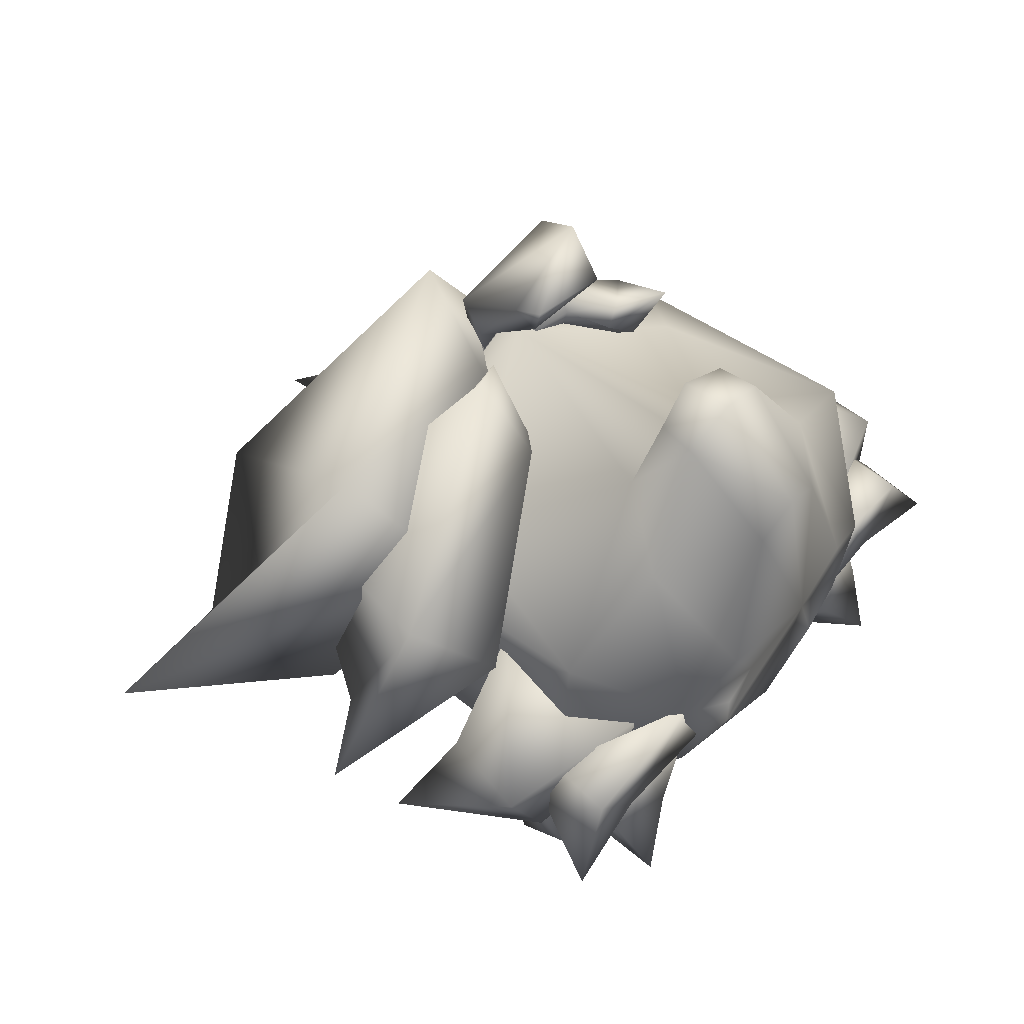
<metadata>
{"format":"obj","ext":"obj","renderer":"f3d","projection":"perspective","resolution":1024,"background":"white","views":[{"elev":55.9,"azim":-50.2,"up":"+Z"}]}
</metadata>
<code>
o head
v -0.08785 1.407 -0.05168
v -0.0885 1.41 0.03648
v -0.1101 1.378 0.04409
v 0 1.375 -0.1173
v -0.1072 1.376 -0.05808
v 0 1.406 -0.08974
v 1e-06 1.436 -0.006007
v 0.08785 1.407 -0.05168
v 0.1072 1.376 -0.05808
v 0.1079 1.261 -0.06123
v 0 1.262 -0.1081
v 0.05966 1.217 -0.05846
v 0 1.206 -0.0549
v -0.05966 1.217 -0.05846
v -0.1079 1.261 -0.06123
v -0.07291 1.21 0.01788
v 0.07291 1.21 0.01789
v 0.0885 1.41 0.03648
v 1e-06 1.436 -0.006007
v 0.1101 1.378 0.04409
v 1e-06 1.379 0.1163
v 1e-06 1.411 0.08617
v 1e-06 1.436 -0.006007
v 0.1072 1.376 -0.05808
v 0.1079 1.261 -0.06123
v 0.1093 1.258 -0.002132
v 0.1099 1.284 0.02959
v 0.1103 1.329 0.04938
v 0.1101 1.378 0.04409
v 0 1.206 -0.0549
v 0.03681 1.206 -0.03637
v 0.05966 1.217 -0.05846
v 0.04526 1.202 -0.000368
v 0.07291 1.21 0.01789
v 0.03509 1.198 0.02519
v 0.0433 1.203 0.0373
v 0 1.195 0.04337
v 0.02027 1.212 0.1099
v 0 1.211 0.1212
v -0.02027 1.212 0.1099
v -0.0433 1.203 0.03729
v -0.03509 1.198 0.02518
v -0.07291 1.21 0.01788
v -0.04526 1.202 -0.000373
v -0.05966 1.217 -0.05846
v -0.03681 1.206 -0.03634
v -0.09239 1.228 -0.02019
v -0.05188 1.22 -0.03227
v -0.07584 1.216 -0.07823
v -0.1067 1.221 -0.07705
v -0.09887 1.204 -0.1104
v 0.1067 1.221 -0.07705
v 0.09887 1.204 -0.1103
v 0.07585 1.216 -0.07823
v 0.09239 1.228 -0.02019
v 0.05188 1.22 -0.0323
v 0.1283 1.218 -0.01456
v 0.1514 1.211 -0.05129
v 0.1049 1.217 -0.04218
v 0.06915 1.21 0.01935
v 0.04727 1.21 -0.02545
v 0.1049 1.217 -0.04218
v 0.1514 1.211 -0.05129
v 0.1168 1.241 -0.05711
v 0.07501 1.256 -0.0569
v 0.1265 1.251 -0.01005
v 0.04727 1.21 -0.02545
v 0.06915 1.21 0.01935
v 0.1283 1.218 -0.01456
v 0.1402 1.243 -0.02942
v 0.1514 1.211 -0.05129
v 0.1514 1.211 -0.05129
v 0.1514 1.211 -0.05129
v 0.07172 1.232 -0.09972
v 0.09887 1.204 -0.1103
v 0.1026 1.236 -0.09855
v 0.1054 1.249 -0.08117
v 0.09887 1.204 -0.1103
v 0.1067 1.221 -0.07705
v 0.09239 1.228 -0.02019
v 0.05188 1.22 -0.0323
v 0.04527 1.248 -0.07765
v 0.07585 1.216 -0.07823
v 0.09887 1.204 -0.1103
v -0.1049 1.217 -0.04217
v -0.1168 1.241 -0.05711
v -0.1514 1.211 -0.0513
v -0.1402 1.243 -0.02942
v -0.1514 1.211 -0.0513
v -0.1283 1.218 -0.01456
v -0.1514 1.211 -0.0513
v -0.1265 1.251 -0.01005
v -0.07501 1.256 -0.0569
v -0.04726 1.21 -0.02543
v -0.06915 1.21 0.01935
v -0.1514 1.211 -0.0513
v 0.1402 1.243 -0.02942
v 0.1514 1.211 -0.05129
v 0.1283 1.218 -0.01456
v 0.1265 1.251 -0.01005
v 0.06915 1.21 0.01935
v 0.04727 1.21 -0.02545
v 0.07501 1.256 -0.0569
v 0.1049 1.217 -0.04218
v 0.1168 1.241 -0.05711
v 0.1514 1.211 -0.05129
v 0.1198 1.247 -0.103
v 0.1083 1.285 -0.1489
v 0.09141 1.24 -0.11
v 0.0911 1.239 -0.04029
v 0.04835 1.234 -0.06081
v -0.06909 1.285 -0.06419
v -0.1165 1.292 -0.05264
v -0.1149 1.285 -0.1046
v -0.08655 1.273 -0.1117
v -0.1083 1.285 -0.1489
v -0.09141 1.24 -0.11
v -0.1083 1.285 -0.1489
v -0.04835 1.234 -0.06082
v -0.09109 1.239 -0.04029
v -0.1198 1.247 -0.103
v -0.1083 1.285 -0.1489
v -0.1483 1.297 -0.009313
v -0.1562 1.254 -0.01537
v -0.1791 1.311 -0.04845
v -0.1047 1.3 0.037
v -0.08301 1.229 0.006214
v -0.07808 1.29 -0.01587
v -0.1328 1.289 -0.04148
v -0.1791 1.311 -0.04845
v -0.1562 1.254 -0.01537
v -0.1406 1.247 -0.04753
v -0.1791 1.311 -0.04845
v -0.1483 1.297 -0.009313
v -0.1791 1.311 -0.04845
v -0.06581 1.234 -0.04599
v -0.07808 1.29 -0.01587
v -0.08301 1.229 0.006214
v -0.1047 1.3 0.037
v -0.1328 1.289 -0.04148
v -0.1791 1.311 -0.04845
v -0.1791 1.311 -0.04845
v 0.09141 1.24 -0.11
v 0.1083 1.285 -0.1489
v 0.08655 1.273 -0.1117
v 0.1083 1.285 -0.1489
v 0.1149 1.285 -0.1046
v 0.06909 1.285 -0.06419
v 0.04835 1.234 -0.06081
v 0.0911 1.239 -0.04029
v 0.1165 1.292 -0.05264
v 0.1198 1.247 -0.103
v 0.1083 1.285 -0.1489
v -0.08301 1.229 0.006214
v -0.06581 1.234 -0.04599
v -0.1406 1.247 -0.04753
v -0.1562 1.254 -0.01537
v -0.1791 1.311 -0.04845
v 0.1406 1.247 -0.04753
v 0.1791 1.311 -0.04845
v 0.1328 1.289 -0.04148
v 0.07808 1.29 -0.01587
v 0.06581 1.234 -0.04599
v 0.08301 1.229 0.006214
v 0.1047 1.3 0.037
v 0.1483 1.297 -0.009313
v 0.1791 1.311 -0.04845
v 0.1562 1.254 -0.01537
v 0.1328 1.289 -0.04148
v 0.1791 1.311 -0.04845
v 0.07808 1.29 -0.01587
v 0.1047 1.3 0.037
v 0.08301 1.229 0.006214
v 0.1562 1.254 -0.01537
v 0.1791 1.311 -0.04845
v 0.1406 1.247 -0.04753
v 0.08301 1.229 0.006214
v 0.06581 1.234 -0.04599
v 0.1406 1.247 -0.04753
v 0.1791 1.311 -0.04845
v 0.1328 1.289 -0.04148
v 0.1791 1.311 -0.04845
v 0.1483 1.297 -0.009313
v 0.07808 1.29 -0.01587
v 0.06581 1.234 -0.04599
v 0.08301 1.229 0.006214
v 0.1047 1.3 0.037
v 0.1562 1.254 -0.01537
v 0.1791 1.311 -0.04845
v 0.1791 1.311 -0.04845
v 0.1265 1.251 -0.01005
v 0.07501 1.256 -0.0569
v 0.1168 1.241 -0.05711
v 0.1402 1.243 -0.02942
v 0.1514 1.211 -0.05129
v 0.02113 1.365 0.1216
v 0.03043 1.345 0.116
v 0.05306 1.346 0.09008
v 0.02904 1.474 -0.02991
v 0.02966 1.417 0.02374
v -0.01 1.463 0.03369
v -0.007795 1.488 -0.01557
v -0.03238 1.516 -0.006815
v 0.07202 1.403 -0.0567
v 0.06421 1.395 -0.05588
v 0.07384 1.39 -0.05024
v 0.06304 1.406 -0.06477
v 0.01562 1.419 0.001335
v 0.01113 1.476 -0.05344
v -0.007079 1.478 -0.029
v -0.03238 1.516 -0.006815
v 0.02952 1.418 0.04906
v 0.02505 1.407 0.05216
v 0.05081 1.392 0.1171
v 0.05735 1.412 0.1256
v 0.03146 1.371 0.1729
v 0.02607 1.351 0.1537
v -0.02429 1.346 0.1775
v 0.008022 1.413 0.05334
v 0.02952 1.418 0.04906
v 0.05735 1.412 0.1256
v 0.02505 1.407 0.05216
v 0.003547 1.402 0.05643
v -0.008695 1.409 0.1254
v -0.01526 1.391 0.1182
v -0.01065 1.372 0.1477
v -0.005292 1.365 0.1339
v -0.02429 1.346 0.1775
v 0.03146 1.371 0.1729
v -0.02429 1.346 0.1775
v 0.02958 1.385 0.1245
v 0.04834 1.401 0.07335
v 0.06952 1.37 0.09877
v 0.03831 1.347 0.1252
v 0.05405 1.329 0.1343
v -0.01208 1.398 0.09409
v -0.008546 1.398 0.07904
v -0.008489 1.407 0.07732
v -0.01214 1.39 0.09581
v 0.03926 1.384 0.07094
v 0.02113 1.365 0.1216
v 0.03043 1.345 0.116
v 0.05405 1.329 0.1343
v -0.1236 1.422 0.03982
v -0.05283 1.359 0.143
v -0.1617 1.311 0.09907
v 0.02113 1.365 0.1216
v 0.05306 1.346 0.09008
v 0.03926 1.384 0.07094
v -0.01214 1.39 0.09581
v 0.03043 1.345 0.116
v 0.05405 1.329 0.1343
v 0.03437 1.414 0.04567
v 0.02396 1.4 0.03207
v -0.04865 1.331 0.107
v -0.1219 1.387 0.001723
v -0.1236 1.422 0.03982
v -0.1699 1.348 0.005569
v -0.1402 1.334 -0.01599
v -0.2051 1.328 0.001105
v 0.01938 1.447 -0.02494
v 0.06338 1.432 0.01093
v -0.01738 1.422 0.1463
v -0.1173 1.439 -0.0171
v 0.02387 1.414 -0.0574
v 0.05597 1.401 -0.06628
v 0.09996 1.386 -0.0304
v 0.06786 1.399 -0.02152
v -0.02802 1.379 0.1093
v -0.1173 1.439 -0.0171
v -0.1539 1.376 -0.02019
v -0.1123 1.329 0.08243
v 0.02387 1.414 -0.0574
v -0.02802 1.379 0.1093
v 0.06786 1.399 -0.02152
v 0.03635 1.373 -0.07641
v 0.08034 1.358 -0.04053
v 0.05597 1.401 -0.06628
v 0.09996 1.386 -0.0304
v 0.00434 1.426 0.01197
v 0.03437 1.414 0.04567
v -0.05283 1.359 0.143
v -0.1236 1.422 0.03982
v -0.1343 1.282 0.06396
v -0.1402 1.334 -0.01599
v -0.2051 1.328 0.001105
v -0.1219 1.387 0.001723
v -0.04865 1.331 0.107
v -0.006064 1.413 -0.001636
v 0.02396 1.4 0.03207
v 0.003547 1.402 0.05643
v 0.05081 1.392 0.1171
v 0.02505 1.407 0.05216
v -0.01526 1.391 0.1182
v -0.005292 1.365 0.1339
v 0.02607 1.351 0.1537
v -0.02429 1.346 0.1775
v 0.03926 1.384 0.07094
v 0.06952 1.37 0.09877
v 0.04834 1.401 0.07335
v 0.05306 1.346 0.09008
v 0.05405 1.329 0.1343
v -0.006064 1.413 -0.001636
v -0.1236 1.422 0.03982
v -0.1219 1.387 0.001723
v 0.00434 1.426 0.01197
v 0.02396 1.4 0.03207
v 0.03437 1.414 0.04567
v -0.1617 1.311 0.09907
v -0.1699 1.348 0.005569
v -0.2051 1.328 0.001105
v 0.06064 1.401 -0.05199
v 0.06722 1.404 -0.04972
v 0.06226 1.408 -0.04833
v 0.02255 1.466 -0.03034
v 0.02399 1.426 0.007366
v -0.006534 1.46 0.01329
v 0.02145 1.426 0.001693
v -0.01981 1.463 -0.001444
v 0.002235 1.473 -0.01114
v -0.02085 1.489 -0.005394
v -0.02085 1.489 -0.005394
v 0.06054 1.405 -0.04927
v 0.01732 1.465 -0.03603
v -0.01354 1.48 -0.01493
v -0.02085 1.489 -0.005394
v -0.02085 1.489 -0.005394
v -0.1617 1.311 0.09907
v -0.1343 1.282 0.06396
v -0.2051 1.328 0.001105
v 0.01259 1.409 0.06516
v 0.02192 1.413 0.05946
v 0.04293 1.399 0.12
v -0.001411 1.395 0.123
v -0.002694 1.4 0.1224
v 0.01492 1.405 0.06212
v 0.0448 1.402 0.1219
v 0.02215 1.408 0.06205
v 0.02409 1.37 0.1591
v -0.001109 1.368 0.1448
v -0.000719 1.372 0.1403
v 0.02108 1.361 0.1542
v -0.003263 1.358 0.1614
v -0.003263 1.358 0.1614
v -0.003263 1.358 0.1614
v -0.003263 1.358 0.1614
v -0.054 1.34 0.1053
v -0.152 1.315 0.08853
v -0.1361 1.296 0.06457
v -0.1218 1.381 0.02246
v -0.1861 1.328 0.009794
v -0.164 1.341 0.008867
v -0.1861 1.328 0.009794
v -0.001007 1.415 0.01672
v 0.01682 1.405 0.03657
v -0.00924 1.413 0.01127
v 0.01948 1.407 0.04215
v -0.0562 1.358 0.1279
v -0.1187 1.412 0.03941
v -0.145 1.337 -0.002051
v -0.1861 1.328 0.009794
v -0.1861 1.328 0.009794
v 0.03437 1.414 0.04567
v -0.04865 1.331 0.107
v -0.05283 1.359 0.143
v -0.1617 1.311 0.09907
v -0.1343 1.282 0.06396
v -0.1123 1.329 0.08243
v -0.1539 1.376 -0.02019
v -0.2471 1.429 0.02623
v 0.04799 1.422 0.005213
v -0.02359 1.419 0.1322
v -0.03252 1.389 0.1058
v 0.01724 1.438 -0.02162
v 0.05192 1.397 -0.05862
v 0.03214 1.414 -0.03966
v 0.05074 1.392 -0.05721
v 0.06911 1.408 -0.02793
v 0.07323 1.384 -0.04165
v 0.05687 1.388 -0.03878
v -0.1164 1.438 -0.000733
v -0.09976 1.479 0.021
v -0.1233 1.38 0.111
v -0.113 1.343 0.08141
v -0.1532 1.383 -0.009037
v -0.1721 1.428 0.01248
v -0.2229 1.421 0.02735
v -0.2229 1.421 0.02735
v -0.2229 1.421 0.02735
v -0.2229 1.421 0.02735
v -0.1099 1.284 0.02959
v -0.1103 1.329 0.04938
v -0.1107 1.255 0.05735
v -0.1093 1.258 -0.002131
v -0.1107 1.255 0.05735
v -0.08428 1.347 0.06442
v -0.03133 1.282 0.1061
v -0.1103 1.329 0.04938
v -0.1101 1.378 0.04409
v 1e-06 1.379 0.1163
v 0 1.286 0.1202
v 0.03133 1.282 0.1061
v 0.08428 1.347 0.06442
v 0.1107 1.255 0.05735
v 0.1103 1.329 0.04938
v 0.1101 1.378 0.04409
v 0.01938 1.447 -0.02494
v -0.102 1.491 0.02015
v -0.1173 1.439 -0.0171
v -0.177 1.438 0.007992
v -0.1539 1.376 -0.02019
v -0.2471 1.429 0.02623
v -0.102 1.491 0.02015
v -0.1298 1.378 0.1242
v -0.177 1.438 0.007992
v -0.2471 1.429 0.02623
v -0.1298 1.378 0.1242
v -0.1123 1.329 0.08243
v -0.2471 1.429 0.02623
v -0.1173 1.439 -0.0171
v -0.02802 1.379 0.1093
v 0.06338 1.432 0.01093
v -0.02802 1.379 0.1093
v -0.01738 1.422 0.1463
v -0.1298 1.378 0.1242
v -0.1123 1.329 0.08243
v 0.01938 1.447 -0.02494
v -0.01738 1.422 0.1463
v -0.102 1.491 0.02015
v -0.1298 1.378 0.1242
v 0.03927 1.352 0.1172
v 0.0474 1.346 0.1157
v 0.0408 1.347 0.1151
v 0.0474 1.346 0.1157
v 0.05442 1.367 0.09852
v -0.000708 1.396 0.09319
v 0.03342 1.372 0.1132
v 0.02896 1.379 0.1156
v -0.002553 1.391 0.08934
v -0.002042 1.402 0.08548
v -4.4e-05 1.395 0.08488
v 0.03904 1.388 0.08085
v 0.04014 1.39 0.08125
v 0.05115 1.356 0.09927
v 0.0474 1.346 0.1157
v 0.0474 1.346 0.1157
v -0.0885 1.41 0.03648
v 1e-06 1.379 0.1163
v -0.1101 1.378 0.04409
v 1e-06 1.411 0.08617
v -0.08785 1.407 -0.05168
v 1e-06 1.436 -0.006007
v -0.1072 1.376 -0.05808
v 0.0596 1.245 0.09161
v 0.03133 1.282 0.1061
v 0.1107 1.255 0.05735
v 0.07291 1.21 0.01789
v 0 1.252 0.1613
v -0.02268 1.273 0.1505
v 0 1.277 0.158
v 0.02268 1.273 0.1505
v -0.09109 1.239 -0.04029
v -0.04835 1.234 -0.06082
v -0.09141 1.24 -0.11
v -0.1198 1.247 -0.103
v -0.1083 1.285 -0.1489
v -0.1406 1.247 -0.04753
v -0.1328 1.289 -0.04148
v -0.1791 1.311 -0.04845
v -0.07808 1.29 -0.01587
v -0.06581 1.234 -0.04599
v -0.08301 1.229 0.006214
v -0.1047 1.3 0.037
v -0.1168 1.241 -0.05711
v -0.07501 1.256 -0.0569
v -0.1265 1.251 -0.01005
v -0.1402 1.243 -0.02942
v -0.1514 1.211 -0.0513
v -0.06915 1.21 0.01935
v -0.04726 1.21 -0.02543
v -0.1049 1.217 -0.04217
v -0.1283 1.218 -0.01456
v -0.1514 1.211 -0.0513
v -0.1049 1.217 -0.04217
v -0.1168 1.241 -0.05711
v -0.1514 1.211 -0.0513
v -0.07501 1.256 -0.0569
v -0.04726 1.21 -0.02543
v -0.1265 1.251 -0.01005
v -0.06915 1.21 0.01935
v -0.1283 1.218 -0.01456
v -0.1402 1.243 -0.02942
v -0.1514 1.211 -0.0513
v -0.07291 1.21 0.01788
v -0.1093 1.258 -0.002131
v -0.1107 1.255 0.05735
v -0.0596 1.245 0.09161
v -0.0433 1.203 0.03729
v -0.02027 1.212 0.1099
v -0.02516 1.254 0.1499
v -0.03133 1.282 0.1061
v -0.02268 1.273 0.1505
v 0 1.252 0.1613
v -0.02516 1.254 0.1499
v -0.02268 1.273 0.1505
v 0.02268 1.273 0.1505
v 0.02516 1.254 0.1499
v -0.1079 1.261 -0.06123
v -0.1093 1.258 -0.002131
v -0.07291 1.21 0.01788
v -0.1072 1.376 -0.05808
v -0.1101 1.378 0.04409
v -0.1103 1.329 0.04938
v -0.1099 1.284 0.02959
v -0.1093 1.258 -0.002131
v -0.1026 1.236 -0.09857
v -0.1067 1.221 -0.07705
v -0.09887 1.204 -0.1104
v -0.1054 1.249 -0.08117
v -0.09239 1.228 -0.02019
v -0.05188 1.22 -0.03227
v -0.04527 1.248 -0.07765
v -0.07584 1.216 -0.07823
v -0.07172 1.232 -0.09973
v -0.09887 1.204 -0.1104
v -0.09887 1.204 -0.1104
v 0.07291 1.21 0.01789
v 0.0433 1.203 0.0373
v 0.0596 1.245 0.09161
v 0.02027 1.212 0.1099
v 0.02516 1.254 0.1499
v 0.03133 1.282 0.1061
v 0.02268 1.273 0.1505
v 0.1107 1.255 0.05735
v 0.1093 1.258 -0.002132
v -0.07291 1.21 0.01788
v -0.1107 1.255 0.05735
v -0.0596 1.245 0.09161
v -0.03133 1.282 0.1061
v -0.1072 1.376 -0.05808
v -0.1093 1.258 -0.002131
v -0.1079 1.261 -0.06123
v 0.03133 1.282 0.1061
v 0.02268 1.273 0.1505
v 0 1.286 0.1202
v 0 1.277 0.158
v -0.02268 1.273 0.1505
v -0.03133 1.282 0.1061
v 0.1093 1.258 -0.002132
v 0.1107 1.255 0.05735
v 0.1099 1.284 0.02959
v 0.1103 1.329 0.04938
v 0.1079 1.261 -0.06123
v 0.07291 1.21 0.01789
v 0.1093 1.258 -0.002132
v 0.02027 1.212 0.1099
v 0 1.211 0.1212
v 0.02516 1.254 0.1499
v 0 1.252 0.1613
v -0.02516 1.254 0.1499
v -0.02027 1.212 0.1099
v 0.06304 1.406 -0.06477
v 0.01113 1.476 -0.05344
v 0.01562 1.419 0.001335
v -0.007079 1.478 -0.029
v -0.02934 1.458 -0.00316
v -0.03238 1.516 -0.006815
v 0.01562 1.419 0.001335
v -0.01 1.463 0.03369
v 0.02966 1.417 0.02374
v -0.02934 1.458 -0.00316
v -0.03238 1.516 -0.006815
f 572 571 569
f 569 571 568
f 570 569 568
f 567 565 566
f 566 565 564
f 565 563 564
f 564 563 562
f 557 560 561
f 559 560 557
f 558 559 557
f 558 557 556
f 555 554 553
f 552 550 551
f 551 550 549
f 547 545 548
f 546 545 547
f 545 546 544
f 545 544 543
f 542 541 540
f 539 537 538
f 538 537 536
f 535 534 527
f 532 533 531
f 532 531 529
f 529 531 530
f 529 530 528
f 529 528 527
f 526 516 524
f 516 519 524
f 519 522 524
f 525 524 523
f 524 522 523
f 522 521 523
f 521 522 519
f 520 521 519
f 517 520 519
f 516 517 519
f 518 517 516
f 515 514 511
f 514 513 511
f 513 512 511
f 510 509 508
f 507 506 503
f 505 504 503
f 502 501 500
f 500 501 497
f 500 497 499
f 499 497 498
f 498 497 494
f 496 495 494
f 493 491 492
f 492 491 489
f 491 490 489
f 490 488 489
f 488 487 489
f 487 488 484
f 485 487 484
f 486 485 484
f 483 481 482
f 482 481 479
f 481 480 479
f 478 477 474
f 477 476 474
f 476 475 474
f 473 472 470
f 472 471 470
f 470 471 467
f 468 470 467
f 469 468 467
f 466 464 465
f 465 464 462
f 464 463 462
f 461 460 458
f 460 459 458
f 456 454 457
f 456 455 454
f 453 449 451
f 447 452 451
f 448 450 447
f 449 448 447
f 444 446 435
f 444 435 442
f 444 442 437
f 437 442 436
f 442 440 436
f 441 443 439
f 443 438 439
f 431 445 444
f 431 444 437
f 433 431 437
f 438 433 437
f 435 433 438
f 443 435 438
f 435 443 442
f 442 443 441
f 440 442 441
f 440 441 439
f 436 440 439
f 439 438 436
f 438 437 436
f 435 434 433
f 433 432 431
f 430 428 429
f 429 428 427
f 425 426 423
f 424 425 423
f 424 423 422
f 421 418 420
f 419 418 417
f 416 414 415
f 415 414 413
f 412 410 411
f 411 410 409
f 410 408 409
f 409 408 407
f 403 406 400
f 405 406 403
f 405 403 404
f 403 402 404
f 403 400 402
f 400 401 402
f 401 400 397
f 400 396 397
f 399 396 400
f 399 398 396
f 396 398 395
f 397 396 395
f 393 391 394
f 393 392 391
f 385 390 384
f 384 389 383
f 383 388 386
f 383 386 382
f 380 379 378
f 382 386 381
f 386 387 385
f 386 385 381
f 385 384 381
f 384 373 381
f 384 383 373
f 383 372 373
f 372 383 382
f 372 382 374
f 382 381 374
f 381 376 374
f 381 373 376
f 373 378 376
f 378 373 371
f 371 380 378
f 375 380 371
f 379 380 375
f 377 379 375
f 379 377 378
f 377 376 378
f 377 375 376
f 375 374 376
f 374 375 371
f 371 372 374
f 373 372 371
f 370 369 368
f 366 367 364
f 365 366 364
f 365 364 363
f 352 362 360
f 357 358 354
f 358 359 354
f 354 359 356
f 359 350 356
f 350 347 356
f 347 355 356
f 360 361 349
f 360 349 350
f 352 360 350
f 359 352 350
f 348 352 359
f 358 348 359
f 348 358 347
f 347 358 357
f 355 347 357
f 355 357 354
f 356 355 354
f 348 353 352
f 349 351 348
f 349 347 350
f 349 348 347
f 339 346 340
f 341 345 342
f 340 344 341
f 342 343 339
f 342 339 333
f 341 342 333
f 334 341 333
f 340 341 334
f 335 340 334
f 339 340 335
f 337 339 335
f 339 337 333
f 333 337 338
f 332 333 338
f 332 338 336
f 331 332 336
f 338 337 336
f 337 335 336
f 336 335 331
f 335 334 331
f 334 333 331
f 333 332 331
f 330 329 328
f 317 327 325
f 317 325 315
f 318 316 323
f 324 320 318
f 325 326 320
f 325 320 315
f 320 324 315
f 315 324 314
f 324 318 314
f 318 313 314
f 313 318 323
f 313 323 312
f 323 316 312
f 319 322 317
f 320 321 319
f 320 319 318
f 319 317 318
f 317 316 318
f 316 317 315
f 316 315 312
f 312 315 314
f 314 313 312
f 311 309 310
f 310 309 304
f 308 307 306
f 307 303 306
f 304 306 303
f 305 304 303
f 302 301 299
f 299 301 298
f 300 299 298
f 297 295 296
f 296 295 292
f 295 294 292
f 292 294 291
f 293 292 291
f 290 288 289
f 288 287 289
f 288 284 287
f 284 285 287
f 286 285 284
f 283 282 280
f 282 281 280
f 277 279 275
f 278 276 273
f 279 277 278
f 277 276 278
f 276 277 275
f 273 276 275
f 275 274 273
f 274 270 273
f 272 271 270
f 269 268 262
f 267 262 268
f 267 266 262
f 266 261 262
f 261 266 265
f 265 264 261
f 263 262 261
f 260 258 259
f 259 258 256
f 258 257 256
f 255 254 253
f 252 251 248
f 249 247 250
f 249 248 247
f 246 245 244
f 243 234 242
f 242 234 241
f 234 231 241
f 241 231 239
f 231 236 239
f 231 232 236
f 232 238 236
f 232 240 238
f 240 237 238
f 237 240 239
f 237 239 236
f 238 237 236
f 235 233 234
f 234 233 231
f 233 232 231
f 230 229 226
f 226 229 224
f 229 221 224
f 224 221 219
f 228 226 227
f 227 226 225
f 226 224 225
f 225 224 223
f 224 219 223
f 222 223 219
f 220 222 219
f 221 220 219
f 218 217 216
f 216 217 214
f 215 216 214
f 215 214 212
f 214 213 212
f 211 202 210
f 210 202 199
f 209 210 199
f 209 199 207
f 199 204 207
f 199 200 204
f 200 206 204
f 200 208 206
f 208 205 206
f 205 208 207
f 205 207 204
f 206 205 204
f 203 201 202
f 202 201 199
f 201 200 199
f 198 197 196
f 194 195 193
f 194 193 191
f 193 192 191
f 179 190 188
f 179 188 186
f 186 188 187
f 188 189 183
f 188 183 187
f 187 183 184
f 187 184 186
f 184 185 186
f 185 179 186
f 179 185 184
f 181 179 184
f 183 181 184
f 183 182 181
f 181 180 179
f 178 176 177
f 176 174 177
f 176 175 174
f 173 168 172
f 168 166 172
f 172 166 171
f 166 169 171
f 166 170 169
f 168 167 166
f 165 162 164
f 162 163 164
f 159 163 162
f 161 159 162
f 161 160 159
f 158 156 157
f 157 156 154
f 156 155 154
f 151 147 148
f 152 153 147
f 152 147 151
f 150 152 151
f 151 148 150
f 148 149 150
f 143 149 148
f 145 143 148
f 147 145 148
f 147 146 145
f 145 144 143
f 142 134 140
f 139 138 137
f 138 136 137
f 141 140 132
f 140 137 132
f 140 134 137
f 134 139 137
f 134 131 139
f 131 138 139
f 131 132 138
f 132 136 138
f 137 136 132
f 135 131 134
f 133 132 131
f 130 123 129
f 129 123 128
f 123 126 128
f 123 124 126
f 124 127 126
f 125 124 123
f 122 121 114
f 114 121 113
f 121 120 113
f 113 120 112
f 120 119 112
f 112 119 117
f 115 112 117
f 118 115 117
f 116 114 115
f 115 114 112
f 114 113 112
f 111 109 110
f 109 107 110
f 109 108 107
f 105 106 104
f 105 104 103
f 104 102 103
f 103 102 100
f 102 101 100
f 101 99 100
f 99 97 100
f 99 98 97
f 94 93 92
f 96 85 90
f 90 85 95
f 90 95 92
f 95 94 92
f 85 94 95
f 93 94 85
f 86 93 85
f 92 93 86
f 88 92 86
f 88 90 92
f 91 90 88
f 89 88 86
f 87 86 85
f 83 81 82
f 74 84 83
f 74 83 82
f 74 82 77
f 82 81 77
f 81 80 77
f 80 79 77
f 79 76 77
f 79 78 76
f 76 74 77
f 76 75 74
f 69 73 70
f 62 72 69
f 67 68 66
f 70 71 64
f 70 64 66
f 69 70 66
f 68 69 66
f 62 69 68
f 67 62 68
f 62 67 65
f 65 67 66
f 64 65 66
f 64 62 65
f 64 63 62
f 61 59 60
f 59 57 60
f 59 58 57
f 56 54 55
f 54 52 55
f 54 53 52
f 51 49 50
f 50 49 47
f 49 48 47
f 46 45 30
f 46 44 45
f 44 43 45
f 44 42 43
f 42 41 43
f 42 37 41
f 40 41 37
f 39 40 37
f 38 39 37
f 36 38 37
f 37 35 36
f 36 35 34
f 35 33 34
f 34 33 32
f 33 31 32
f 32 31 30
f 29 28 24
f 28 27 24
f 27 26 24
f 26 25 24
f 22 23 2
f 23 22 18
f 22 21 18
f 21 20 18
f 18 20 8
f 20 9 8
f 19 18 8
f 17 12 10
f 11 15 4
f 15 5 4
f 14 16 15
f 15 11 14
f 14 11 13
f 11 12 13
f 11 10 12
f 10 11 4
f 9 10 4
f 8 9 4
f 6 8 4
f 7 8 6
f 1 7 6
f 1 6 4
f 5 1 4
f 3 2 1
f 37 42 46 30 31 35
f 44 46 42
f 33 35 31

</code>
